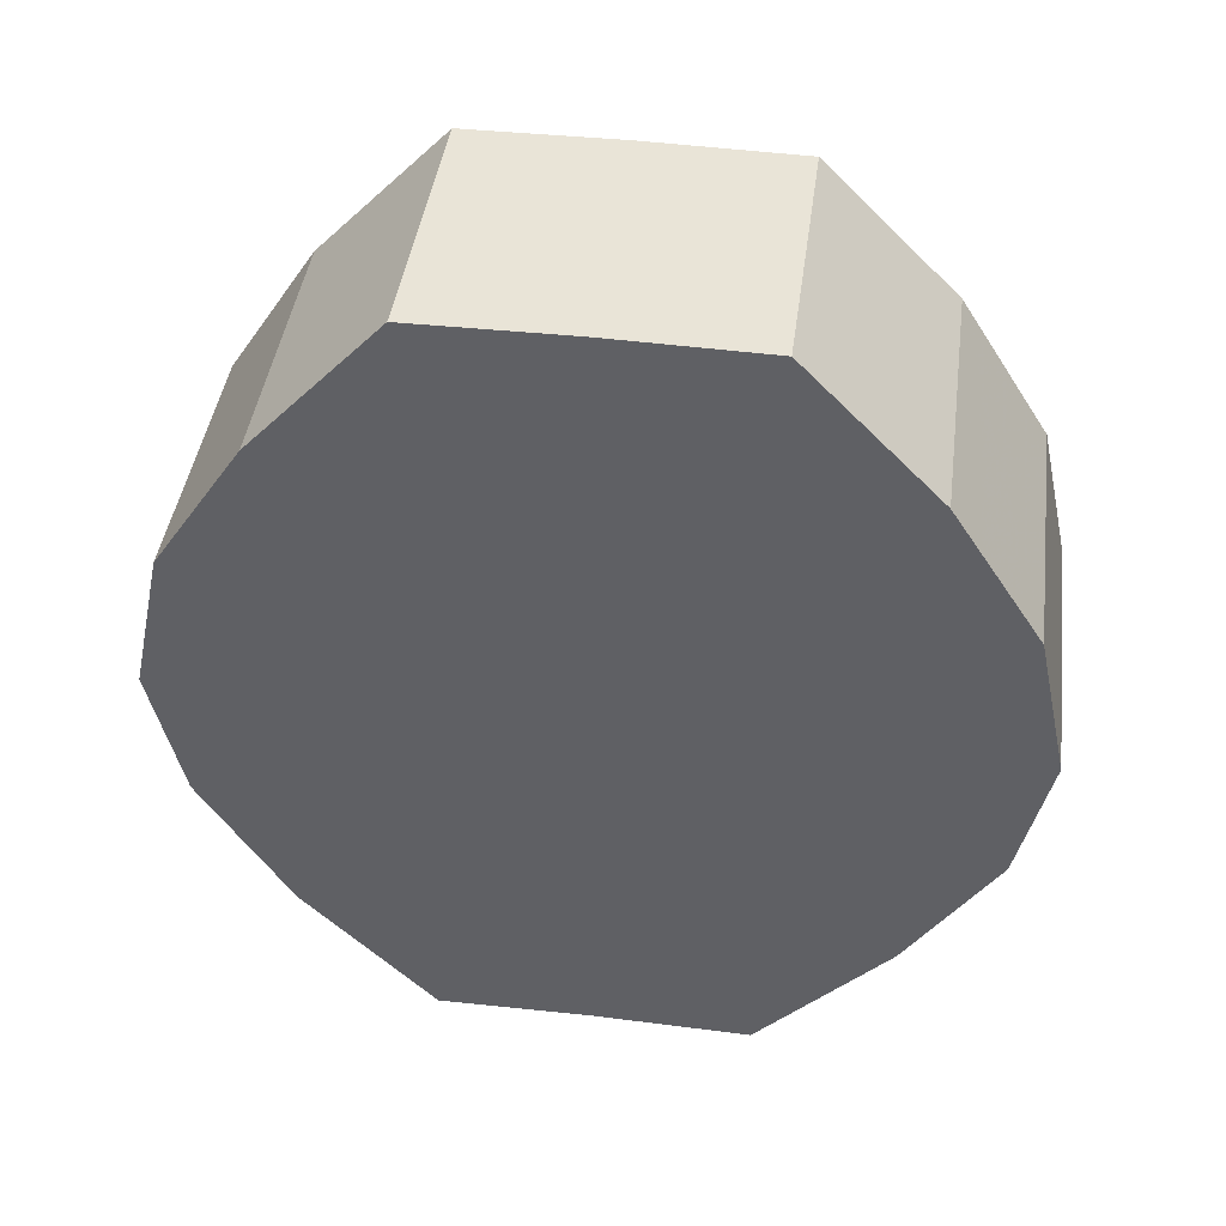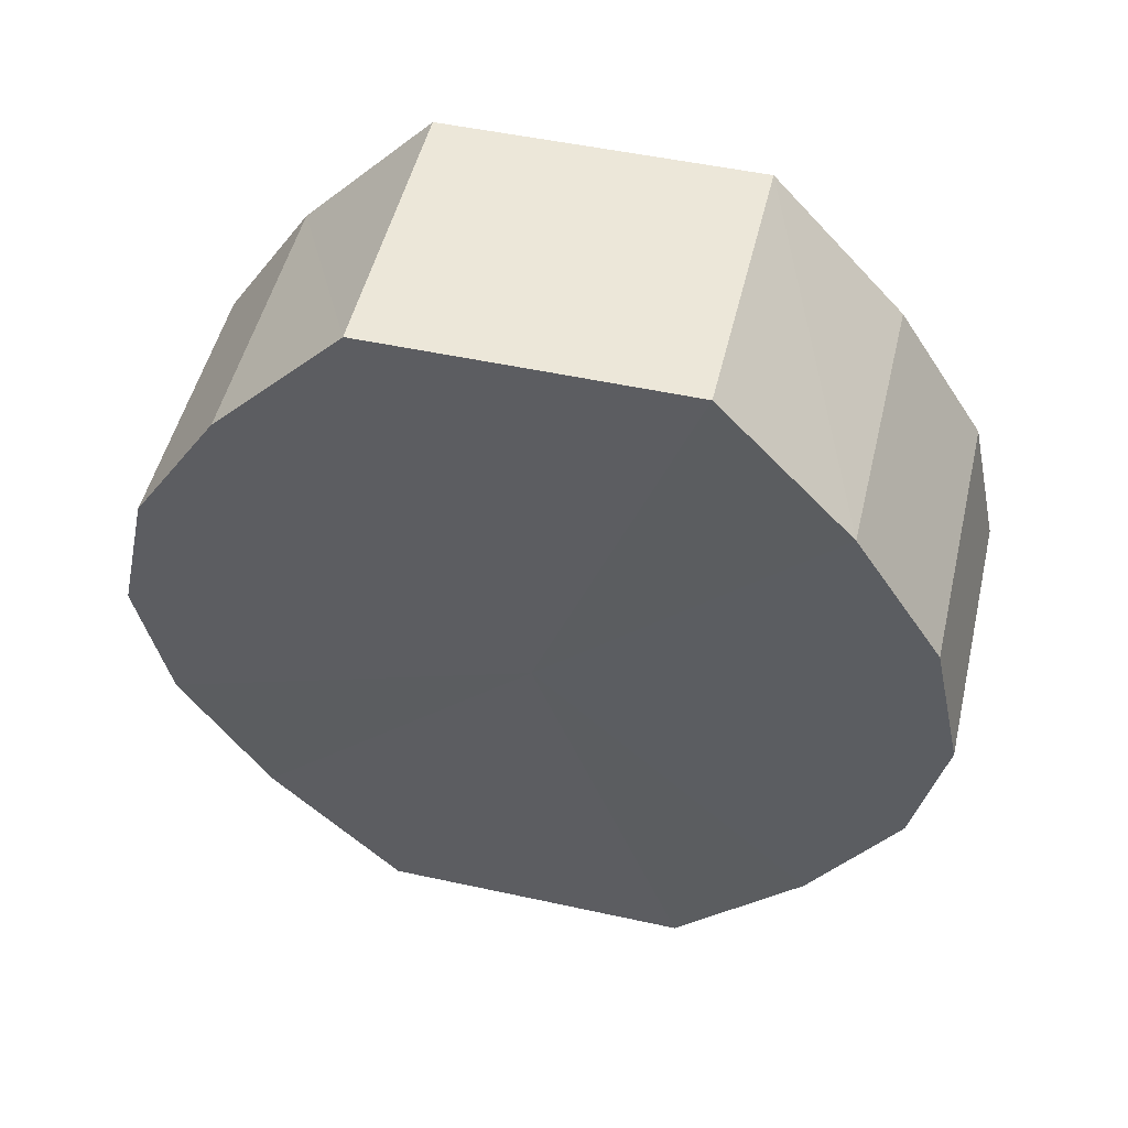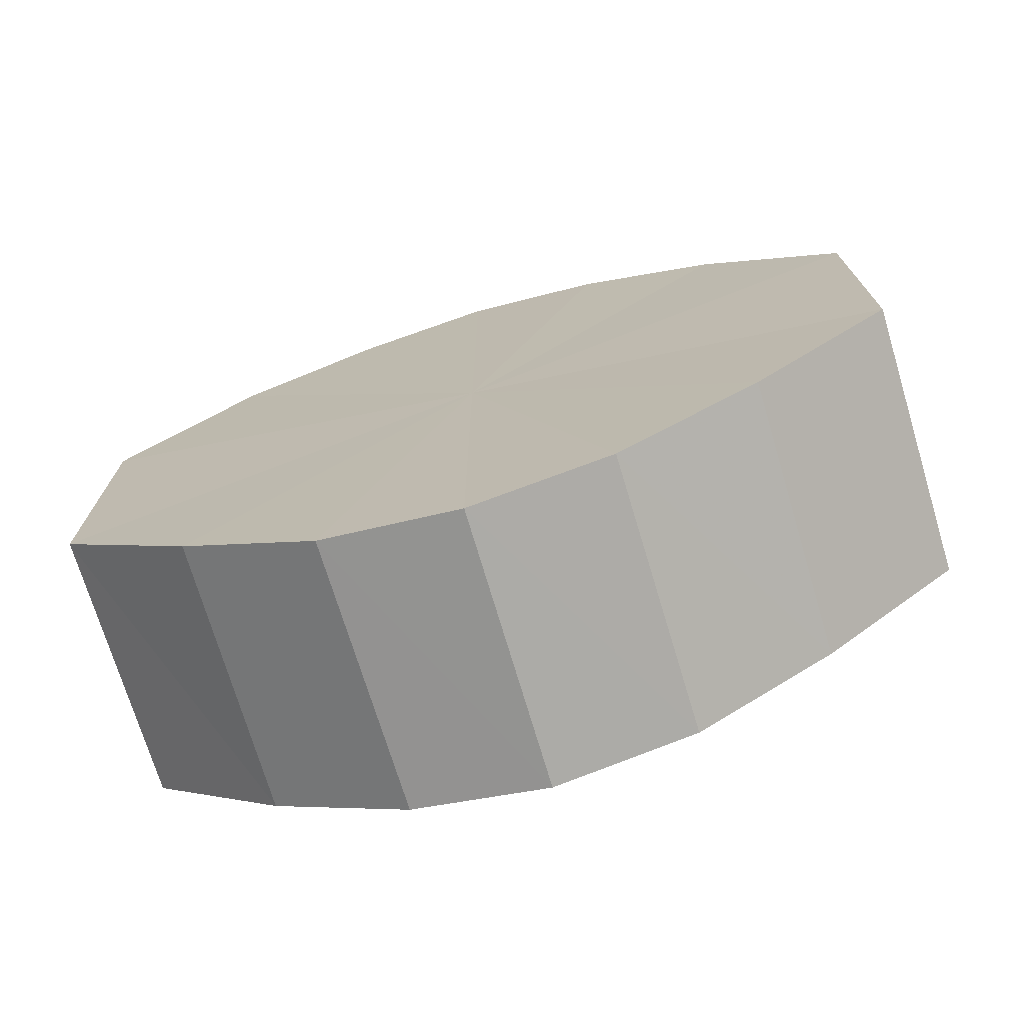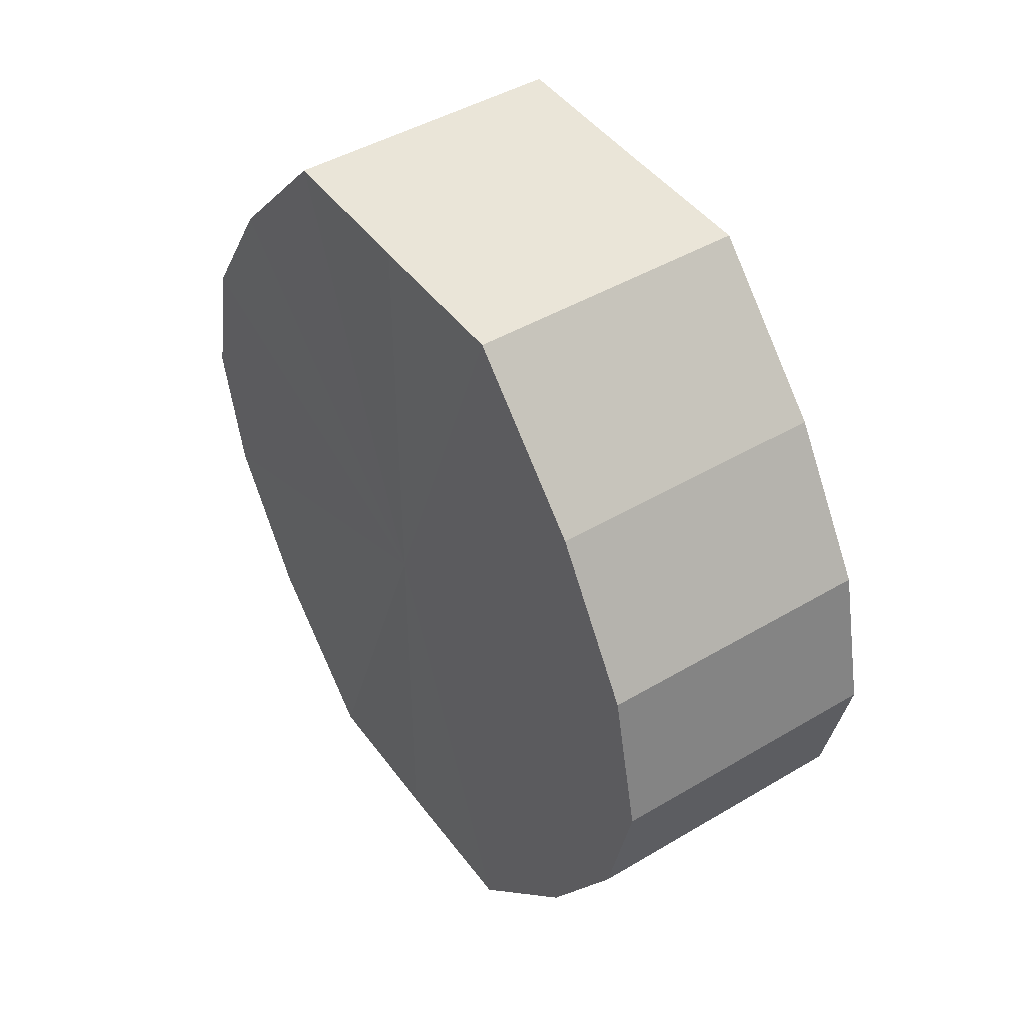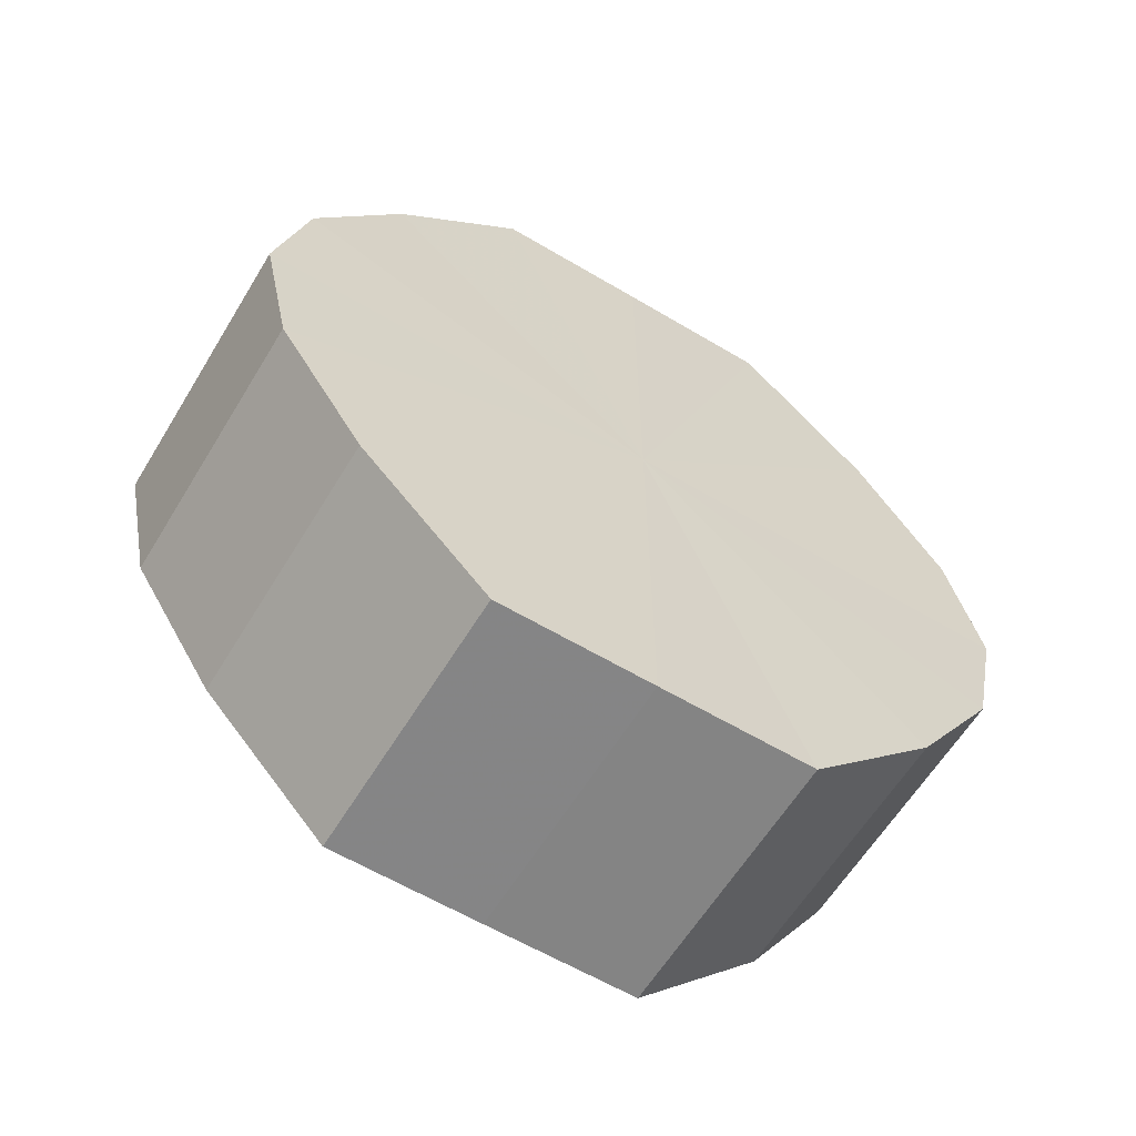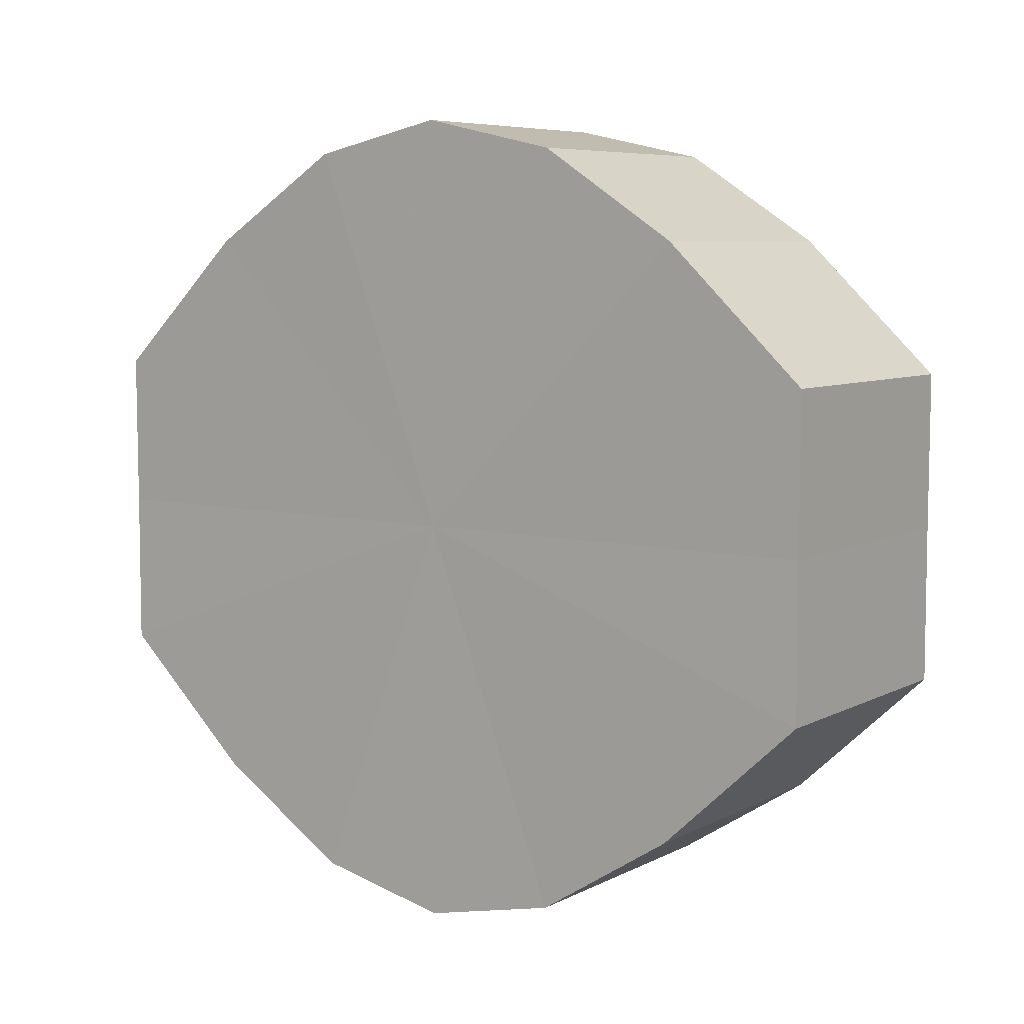
<metadata>
{"format":"obj","ext":"obj","renderer":"f3d","projection":"perspective","resolution":1024,"background":"white","views":[{"elev":43.2,"azim":-82.4,"up":"+Y"},{"elev":50.8,"azim":103.4,"up":"+Y"},{"elev":-72.7,"azim":106.6,"up":"+Z"},{"elev":45.1,"azim":-34.2,"up":"+Y"},{"elev":-61.5,"azim":-121.2,"up":"+Y"},{"elev":7.0,"azim":125.4,"up":"+Z"}]}
</metadata>
<code>
o 30407
v 2231 1883 16.95
v 2231 1883 16.96
v 2231 1883 16.95
v 2231 1883 16.97
v 2231 1883 16.96
v 2231 1883 16.94
v 2231 1883 16.94
v 2231 1883 16.98
v 2231 1883 16.97
v 2231 1883 16.93
v 2231 1883 16.93
v 2231 1883 16.98
v 2231 1883 16.98
v 2231 1883 16.92
v 2231 1883 16.92
v 2231 1883 16.98
v 2231 1883 16.98
v 2231 1883 16.92
v 2231 1883 16.92
v 2231 1883 16.97
v 2231 1883 16.98
v 2231 1883 16.92
v 2231 1883 16.92
v 2231 1883 16.96
v 2231 1883 16.97
v 2231 1883 16.93
v 2231 1883 16.93
v 2231 1883 16.95
v 2231 1883 16.96
v 2231 1883 16.94
v 2231 1883 16.94
v 2231 1883 16.95
v 2231 1883 16.95
v 2231 1883 16.96
v 2231 1883 16.96
v 2231 1883 16.97
v 2231 1883 16.97
v 2231 1883 16.94
v 2231 1883 16.95
v 2231 1883 16.93
v 2231 1883 16.94
v 2231 1883 16.98
v 2231 1883 16.98
v 2231 1883 16.92
v 2231 1883 16.93
v 2231 1883 16.92
v 2231 1883 16.92
v 2231 1883 16.98
v 2231 1883 16.98
v 2231 1883 16.92
v 2231 1883 16.92
v 2231 1883 16.93
v 2231 1883 16.92
v 2231 1883 16.98
v 2231 1883 16.98
v 2231 1883 16.94
v 2231 1883 16.93
v 2231 1883 16.95
v 2231 1883 16.94
v 2231 1883 16.97
v 2231 1883 16.97
v 2231 1883 16.96
v 2231 1883 16.95
v 2231 1883 16.96
v 2231 1883 16.95
v 2231 1883 16.96
v 2231 1883 16.95
v 2231 1883 16.97
v 2231 1883 16.94
v 2231 1883 16.98
v 2231 1883 16.93
v 2231 1883 16.98
v 2231 1883 16.92
v 2231 1883 16.98
v 2231 1883 16.92
v 2231 1883 16.97
v 2231 1883 16.92
v 2231 1883 16.96
v 2231 1883 16.93
v 2231 1883 16.95
v 2231 1883 16.94
v 2231 1883 16.95
v 2231 1883 16.95
v 2231 1883 16.96
v 2231 1883 16.94
v 2231 1883 16.97
v 2231 1883 16.93
v 2231 1883 16.98
v 2231 1883 16.92
v 2231 1883 16.98
v 2231 1883 16.92
v 2231 1883 16.98
v 2231 1883 16.92
v 2231 1883 16.97
v 2231 1883 16.93
v 2231 1883 16.96
v 2231 1883 16.94
v 2231 1883 16.95
f 1 2 3
f 2 4 5
f 6 1 7
f 4 8 9
f 10 6 11
f 8 12 13
f 14 10 15
f 12 16 17
f 18 14 19
f 16 20 21
f 22 18 23
f 20 24 25
f 26 22 27
f 24 28 29
f 30 26 31
f 28 30 32
f 33 34 35
f 35 36 37
f 38 39 33
f 40 41 38
f 37 42 43
f 44 45 40
f 46 47 44
f 43 48 49
f 50 51 46
f 52 53 50
f 49 54 55
f 56 57 52
f 58 59 56
f 55 60 61
f 62 63 58
f 61 64 62
f 65 66 67
f 65 68 66
f 65 67 69
f 65 70 68
f 65 69 71
f 65 72 70
f 65 71 73
f 65 74 72
f 65 73 75
f 65 76 74
f 65 75 77
f 65 78 76
f 65 77 79
f 65 80 78
f 65 79 81
f 65 81 80
f 82 83 84
f 82 85 83
f 82 84 86
f 82 87 85
f 82 86 88
f 82 89 87
f 82 88 90
f 82 91 89
f 82 90 92
f 82 93 91
f 82 92 94
f 82 95 93
f 82 94 96
f 82 97 95
f 82 96 98
f 82 98 97

</code>
